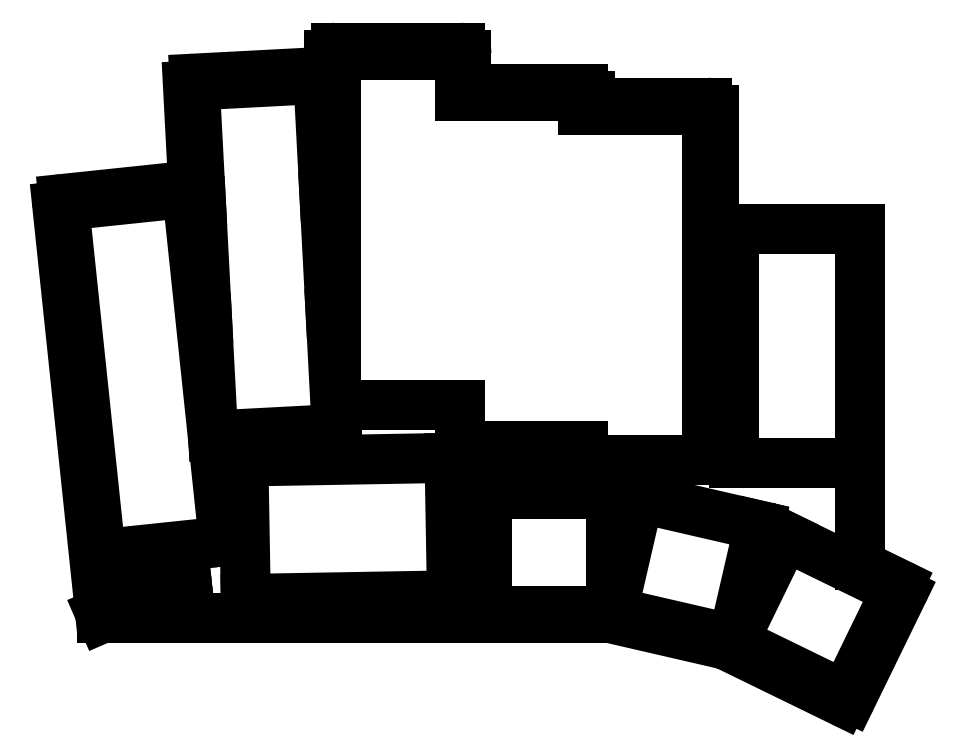
<metadata>
{"format":"dxf","ext":"dxf","renderer":"ezdxf+matplotlib","layout":"modelspace","background":"white","min_lineweight":24,"dpi":150}
</metadata>
<code>
0
SECTION
2
ENTITIES
0
LINE
8
0
10
81.15
20
37.92
11
81.15
21
55.32
0
ARC
8
0
10
80.15
20
55.32
40
1
50
0
51
90
0
LINE
8
0
10
80.15
20
56.32
11
63.15
21
56.32
0
LINE
8
0
10
63.15
20
56.32
11
63.15
21
57.32
0
ARC
8
0
10
62.15
20
57.32
40
1
50
0
51
90
0
LINE
8
0
10
62.15
20
58.32
11
45.15
21
58.32
0
LINE
8
0
10
45.15
20
58.32
11
45.15
21
63.32
0
ARC
8
0
10
44.15
20
63.32
40
1
50
360
51
450
0
LINE
8
0
10
44.15
20
64.32
11
26.15
21
64.32
0
ARC
8
0
10
26.15
20
63.32
40
1
50
90
51
180
0
LINE
8
0
10
25.15
20
63.32
11
25.15
21
60.85
0
LINE
8
0
10
5.566
20
59.82
11
25.15
21
60.85
0
ARC
8
0
10
5.619
20
58.82
40
1
50
93
51
183
0
LINE
8
0
10
4.62
20
58.77
11
5.413
21
43.63
0
ARC
8
0
10
4.508
20
43.21
40
1
50
25.15
51
96
0
LINE
8
0
10
4.404
20
44.2
11
-13.5
21
42.32
0
ARC
8
0
10
-13.39
20
41.33
40
1
50
96
51
186
0
LINE
8
0
10
-14.39
20
41.22
11
-8.168
21
-17.95
0
LINE
8
0
10
-7.852
20
-18.68
11
66.08
21
-18.68
0
ARC
8
0
10
66.4
20
-17.74
40
1
50
251.6
51
257
0
LINE
8
0
10
66.18
20
-18.71
11
83.26
21
-22.66
0
ARC
8
0
10
84.05
20
-22.04
40
1
50
218
51
244
0
LINE
8
0
10
83.61
20
-22.94
11
99.79
21
-30.83
0
ARC
8
0
10
100.2
20
-29.93
40
1
50
244
51
334
0
LINE
8
0
10
101.1
20
-30.37
11
108.6
21
-15.09
0
ARC
8
0
10
107.7
20
-14.65
40
1
50
334
51
424
0
LINE
8
0
10
108.1
20
-13.75
11
102.4
21
-10.98
0
LINE
8
0
10
81.15
20
37.92
11
102.4
21
37.92
0
LINE
8
0
10
102.4
20
-10.98
11
102.4
21
37.92
0
LINE
8
0
10
-7.852
20
-18.68
11
-8.168
21
-17.95
0
LINE
8
0
10
-8.062
20
-9.394
11
9.839
21
-7.513
0
LINE
8
0
10
4.508
20
43.21
11
9.839
21
-7.513
0
LINE
8
0
10
-13.39
20
41.33
11
-8.062
21
-9.394
0
LINE
8
0
10
4.508
20
43.21
11
-13.39
21
41.33
0
LINE
8
0
10
8.288
20
7.892
11
26.26
21
8.834
0
LINE
8
0
10
26.26
20
8.834
11
25.37
21
25.81
0
LINE
8
0
10
7.398
20
24.87
11
8.288
21
7.892
0
LINE
8
0
10
25.37
20
25.81
11
24.48
21
42.79
0
LINE
8
0
10
6.508
20
41.85
11
7.398
21
24.87
0
LINE
8
0
10
24.48
20
42.79
11
23.59
21
59.76
0
LINE
8
0
10
23.59
20
59.76
11
5.619
21
58.82
0
LINE
8
0
10
5.619
20
58.82
11
6.508
21
41.85
0
LINE
8
0
10
26.15
20
12.32
11
44.15
21
12.32
0
LINE
8
0
10
26.15
20
12.32
11
26.15
21
63.32
0
LINE
8
0
10
44.15
20
57.32
11
44.15
21
63.32
0
LINE
8
0
10
44.15
20
63.32
11
26.15
21
63.32
0
LINE
8
0
10
44.15
20
6.316
11
62.15
21
6.316
0
LINE
8
0
10
44.15
20
12.32
11
44.15
21
6.316
0
LINE
8
0
10
62.15
20
55.32
11
62.15
21
57.32
0
LINE
8
0
10
62.15
20
57.32
11
44.15
21
57.32
0
LINE
8
0
10
62.15
20
4.316
11
80.15
21
4.316
0
LINE
8
0
10
80.15
20
4.316
11
80.15
21
55.32
0
LINE
8
0
10
62.15
20
6.316
11
62.15
21
4.316
0
LINE
8
0
10
80.15
20
55.32
11
62.15
21
55.32
0
LINE
8
0
10
48.15
20
-17.68
11
66.15
21
-17.68
0
LINE
8
0
10
66.15
20
-17.68
11
66.15
21
-0.6843
0
LINE
8
0
10
66.15
20
-0.6843
11
48.15
21
-0.6843
0
LINE
8
0
10
48.15
20
-0.6843
11
48.15
21
-17.68
0
LINE
8
0
10
66.4
20
-17.74
11
83.94
21
-21.78
0
LINE
8
0
10
83.94
20
-21.78
11
87.76
21
-5.22
0
LINE
8
0
10
87.76
20
-5.22
11
70.22
21
-1.171
0
LINE
8
0
10
70.22
20
-1.171
11
66.4
21
-17.74
0
LINE
8
0
10
84.05
20
-22.04
11
100.2
21
-29.93
0
LINE
8
0
10
100.2
20
-29.93
11
107.7
21
-14.65
0
LINE
8
0
10
107.7
20
-14.65
11
91.51
21
-6.76
0
LINE
8
0
10
91.51
20
-6.76
11
84.05
21
-22.04
0
LINE
8
0
10
12.69
20
4.105
11
13.04
21
-15.89
0
LINE
8
0
10
13.04
20
-15.89
11
43.03
21
-15.37
0
LINE
8
0
10
43.03
20
-15.37
11
42.69
21
4.629
0
LINE
8
0
10
42.69
20
4.629
11
12.69
21
4.105
0
LINE
8
0
10
-3.718
20
-12.46
11
-3.248
21
-16.93
0
LINE
8
0
10
-3.248
20
-16.93
11
4.708
21
-16.1
0
LINE
8
0
10
4.708
20
-16.1
11
4.238
21
-11.62
0
LINE
8
0
10
4.238
20
-11.62
11
-3.718
21
-12.46
0
LINE
8
0
10
102.4
20
3.816
11
84.15
21
3.816
0
LINE
8
0
10
84.15
20
3.816
11
84.15
21
37.92
0
ENDSEC
0
EOF

</code>
